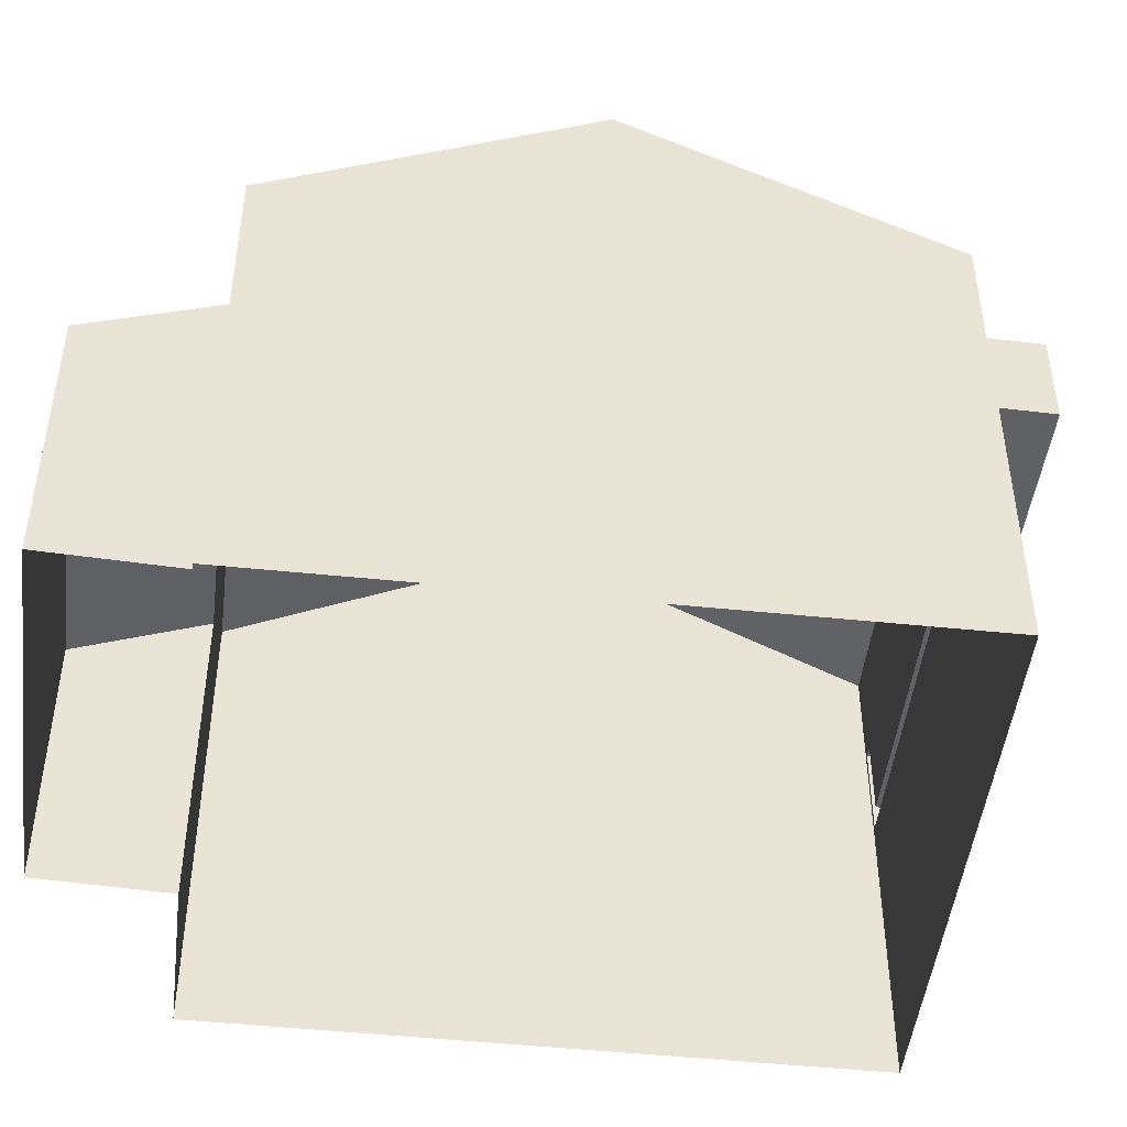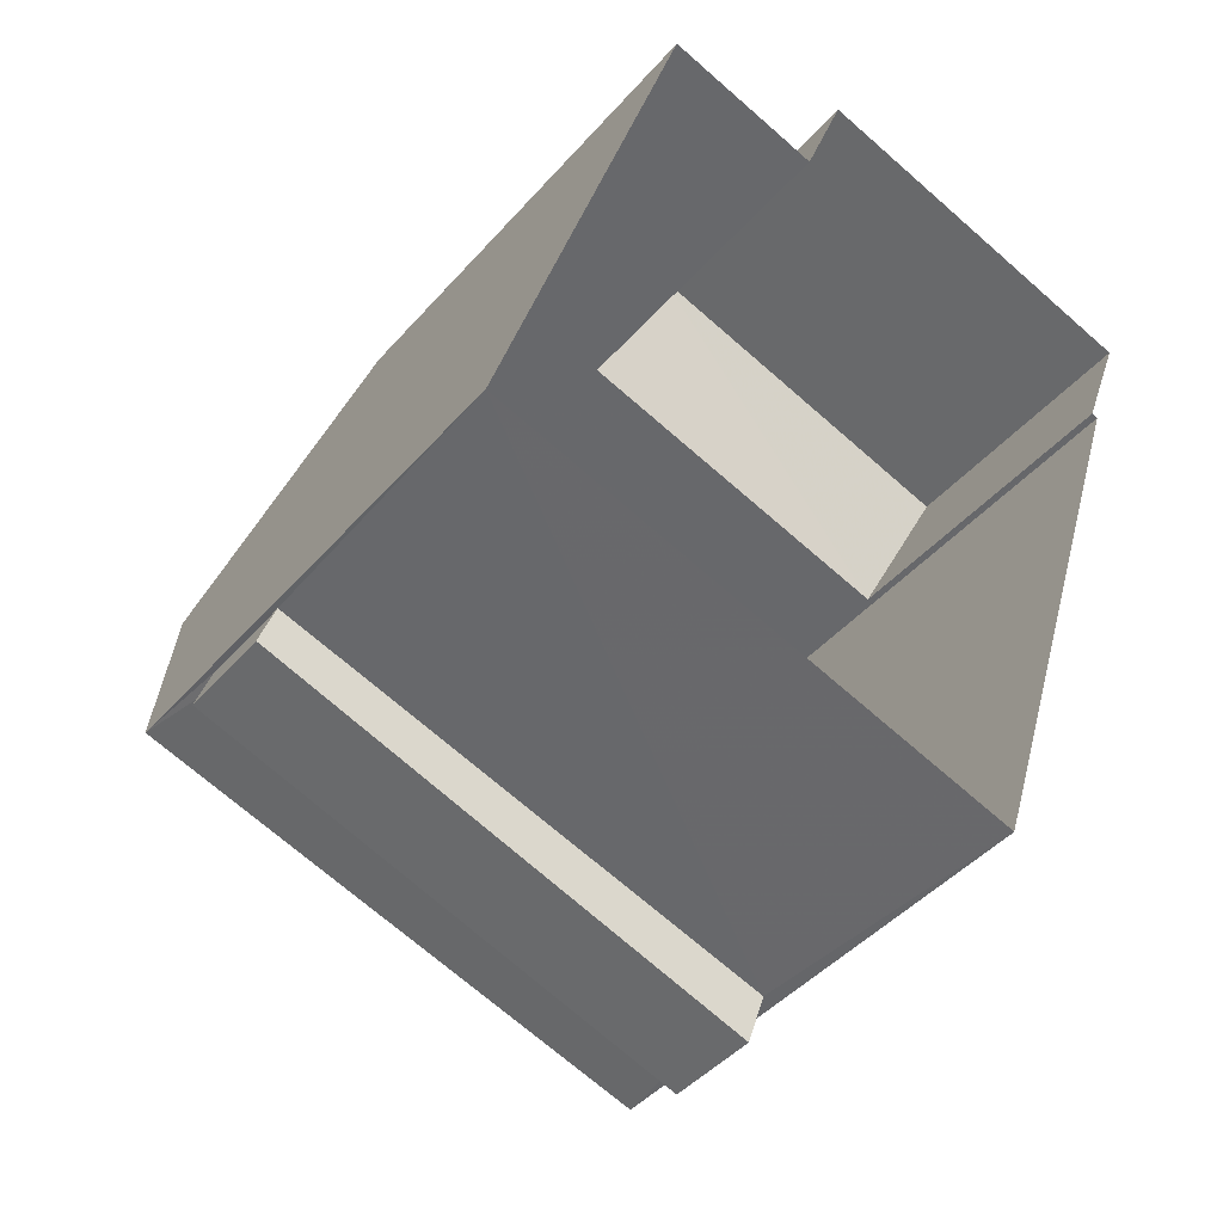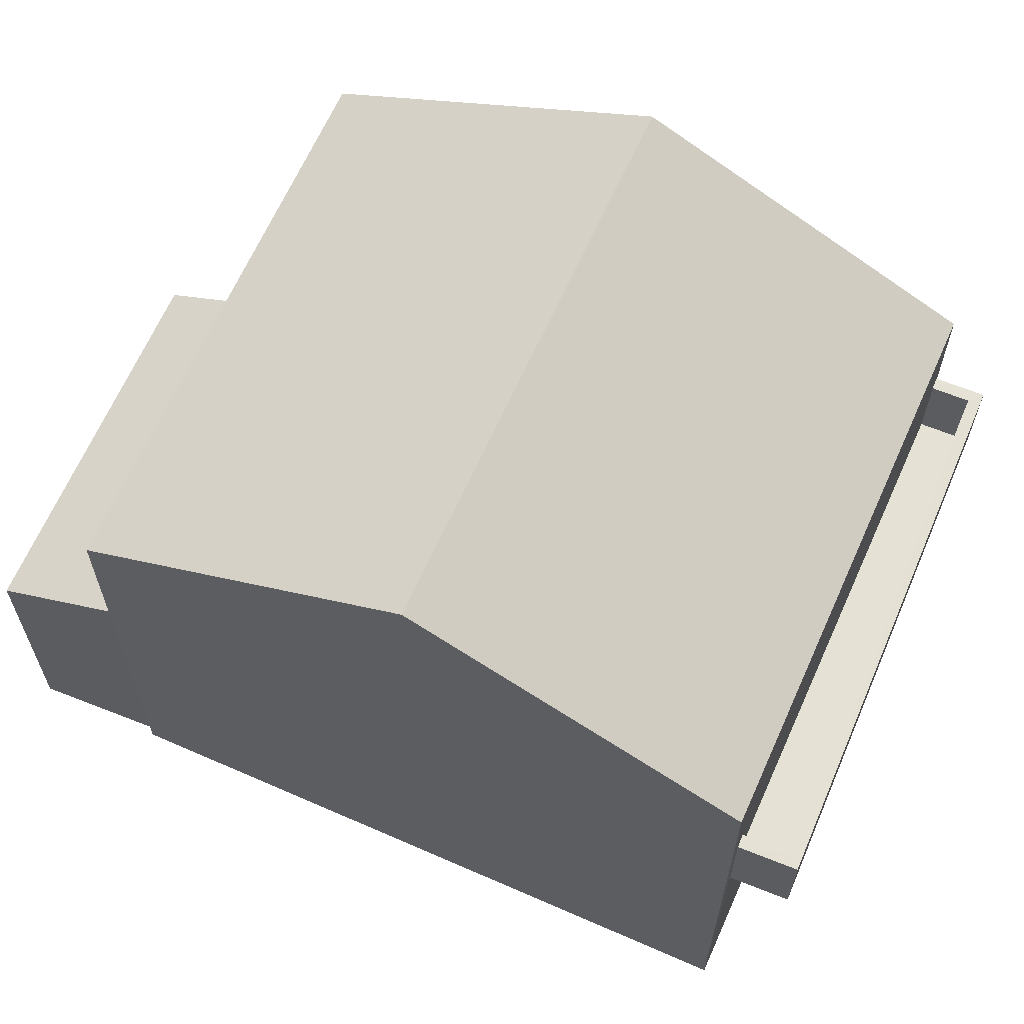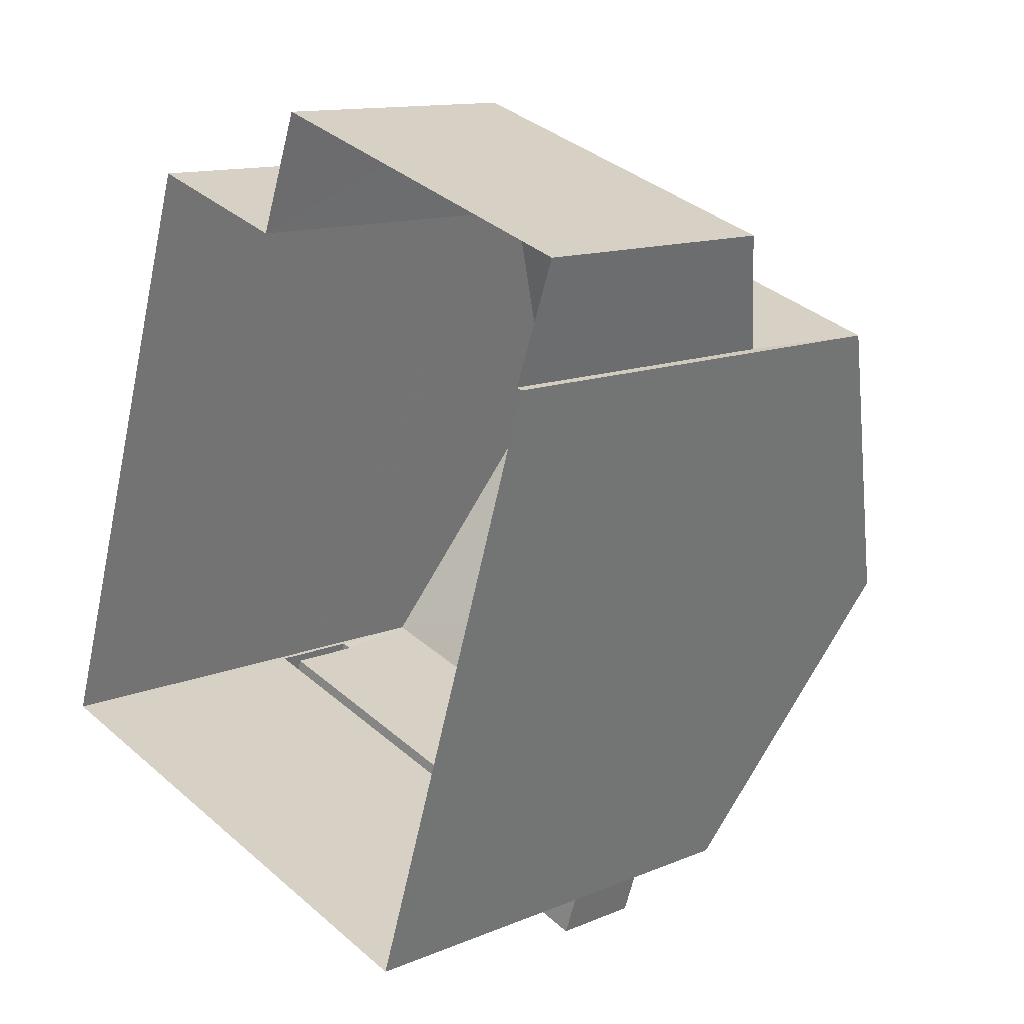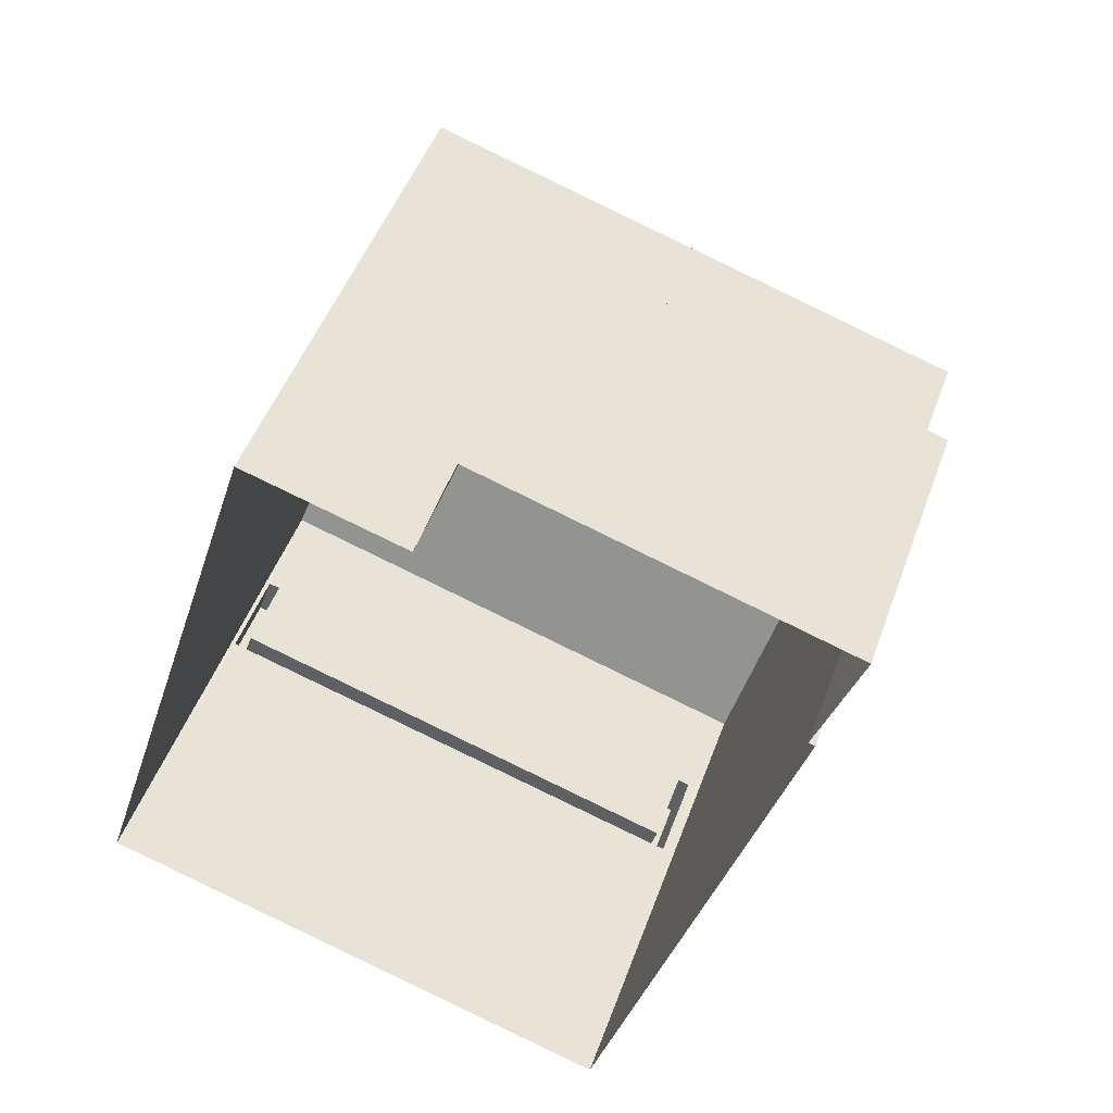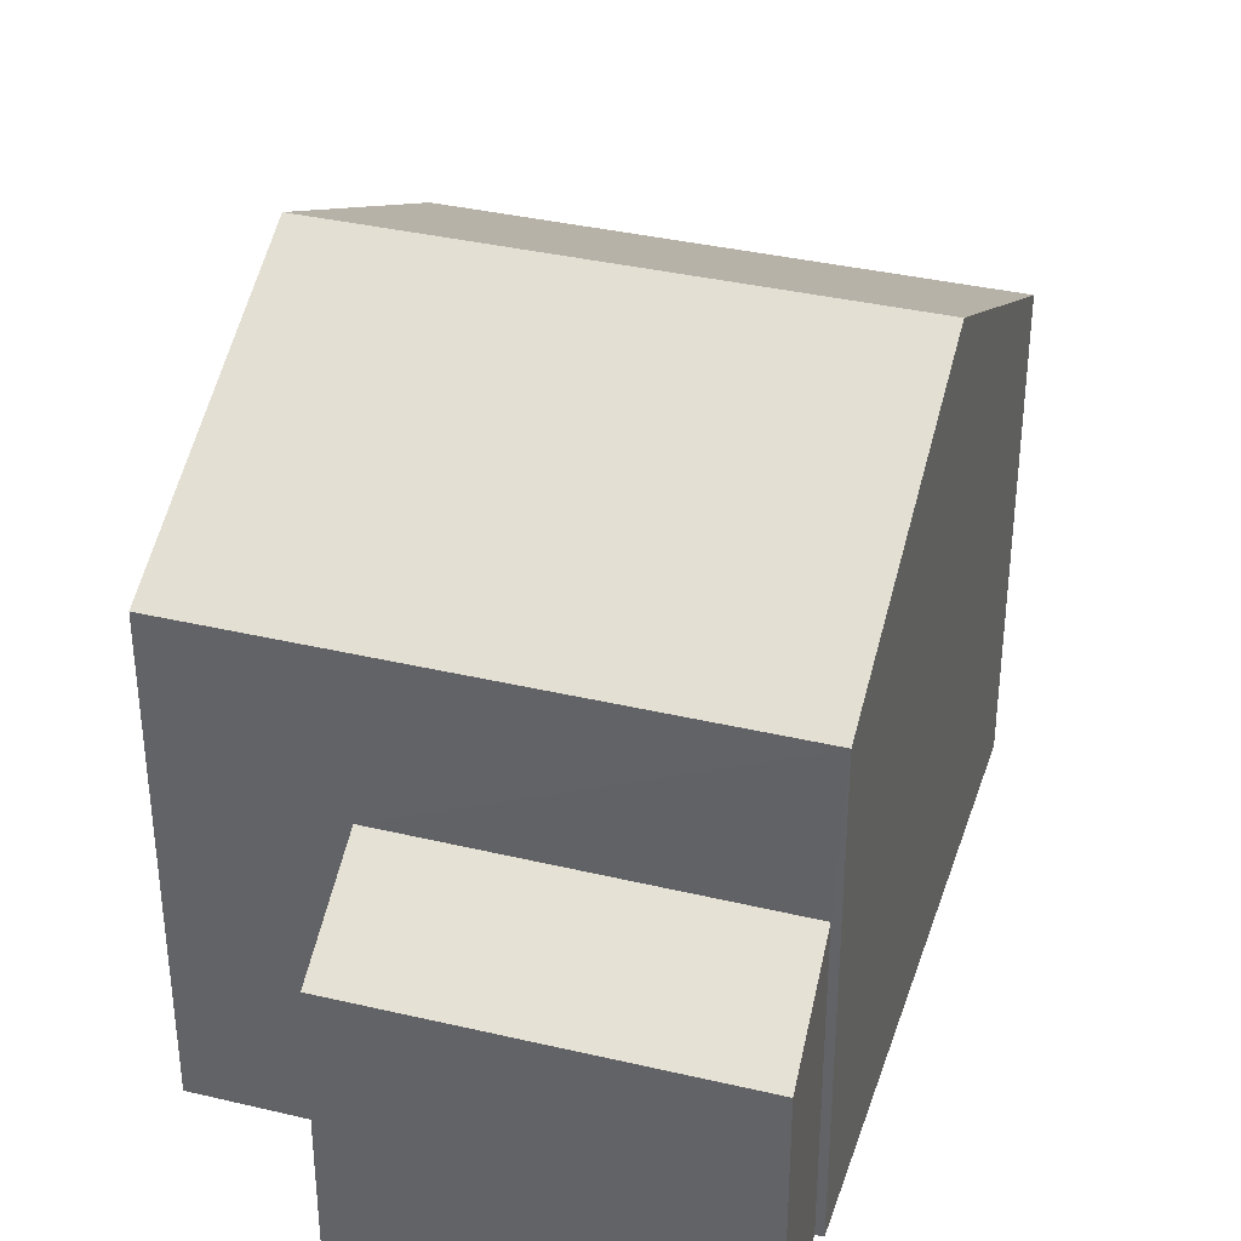
<metadata>
{"format":"obj","ext":"obj","renderer":"f3d","projection":"perspective","resolution":1024,"background":"white","views":[{"elev":-47.6,"azim":-79.2,"up":"+Z"},{"elev":-43.9,"azim":142.2,"up":"+Y"},{"elev":65.1,"azim":-48.5,"up":"+Z"},{"elev":12.5,"azim":-134.4,"up":"+Y"},{"elev":47.1,"azim":-160.9,"up":"+Y"},{"elev":36.3,"azim":-145.2,"up":"+Z"}]}
</metadata>
<code>
v -8.851e+04 -1.008e+05 2.351
v -8.851e+04 -1.008e+05 2.351
v -8.851e+04 -1.008e+05 2.353
v -8.85e+04 -1.008e+05 2.352
v -8.85e+04 -1.008e+05 2.35
v -8.85e+04 -1.008e+05 2.35
v -8.851e+04 -1.008e+05 2.35
v -8.851e+04 -1.008e+05 2.35
v -8.85e+04 -1.008e+05 6.018
v -8.85e+04 -1.008e+05 6.018
v -8.851e+04 -1.008e+05 6.019
v -8.851e+04 -1.008e+05 6.019
v -8.851e+04 -1.008e+05 6.463
v -8.851e+04 -1.008e+05 5.768
v -8.851e+04 -1.008e+05 5.769
v -8.85e+04 -1.008e+05 6.471
v -8.85e+04 -1.008e+05 8.503
v -8.851e+04 -1.008e+05 10.52
v -8.851e+04 -1.008e+05 8.504
v -8.85e+04 -1.008e+05 10.52
v -8.851e+04 -1.008e+05 8.502
v -8.85e+04 -1.008e+05 8.501
v -8.85e+04 -1.008e+05 6.218
v -8.851e+04 -1.008e+05 6.219
v -8.85e+04 -1.008e+05 6.218
v -8.851e+04 -1.008e+05 6.219
v -8.85e+04 -1.008e+05 7.218
v -8.85e+04 -1.008e+05 7.218
v -8.85e+04 -1.008e+05 7.218
v -8.85e+04 -1.008e+05 7.218
v -8.851e+04 -1.008e+05 7.219
v -8.851e+04 -1.008e+05 7.219
v -8.851e+04 -1.008e+05 7.219
v -8.851e+04 -1.008e+05 7.219
v -8.85e+04 -1.008e+05 7.218
v -8.85e+04 -1.008e+05 6.218
v -8.85e+04 -1.008e+05 6.218
f 1 2 3
f 4 3 5
f 4 5 6
f 2 7 8
f 5 2 8
f 3 2 5
f 9 10 11
f 12 9 11
f 13 14 15
f 13 16 14
f 17 18 19
f 20 18 17
f 18 20 21
f 21 20 22
f 23 24 25
f 23 26 24
f 27 28 29
f 28 27 30
f 30 27 31
f 32 33 34
f 31 33 32
f 27 33 31
f 5 8 14
f 16 5 14
f 2 15 7
f 2 13 15
f 14 8 7
f 15 14 7
f 16 6 5
f 6 16 22
f 22 16 21
f 1 13 2
f 21 13 1
f 16 13 21
f 17 19 34
f 35 17 28
f 9 4 36
f 19 3 12
f 37 9 36
f 12 3 4
f 17 29 28
f 26 23 29
f 9 12 4
f 12 32 19
f 29 34 26
f 32 34 19
f 29 17 34
f 20 17 22
f 18 21 19
f 4 6 36
f 35 22 17
f 35 36 22
f 36 6 22
f 21 1 3
f 19 21 3
f 37 36 35
f 28 37 35
f 34 33 24
f 26 34 24
f 23 25 27
f 29 23 27
f 27 25 24
f 33 27 24
f 12 11 31
f 32 12 31
f 30 10 37
f 30 37 28
f 10 9 37
f 10 31 11
f 10 30 31

</code>
